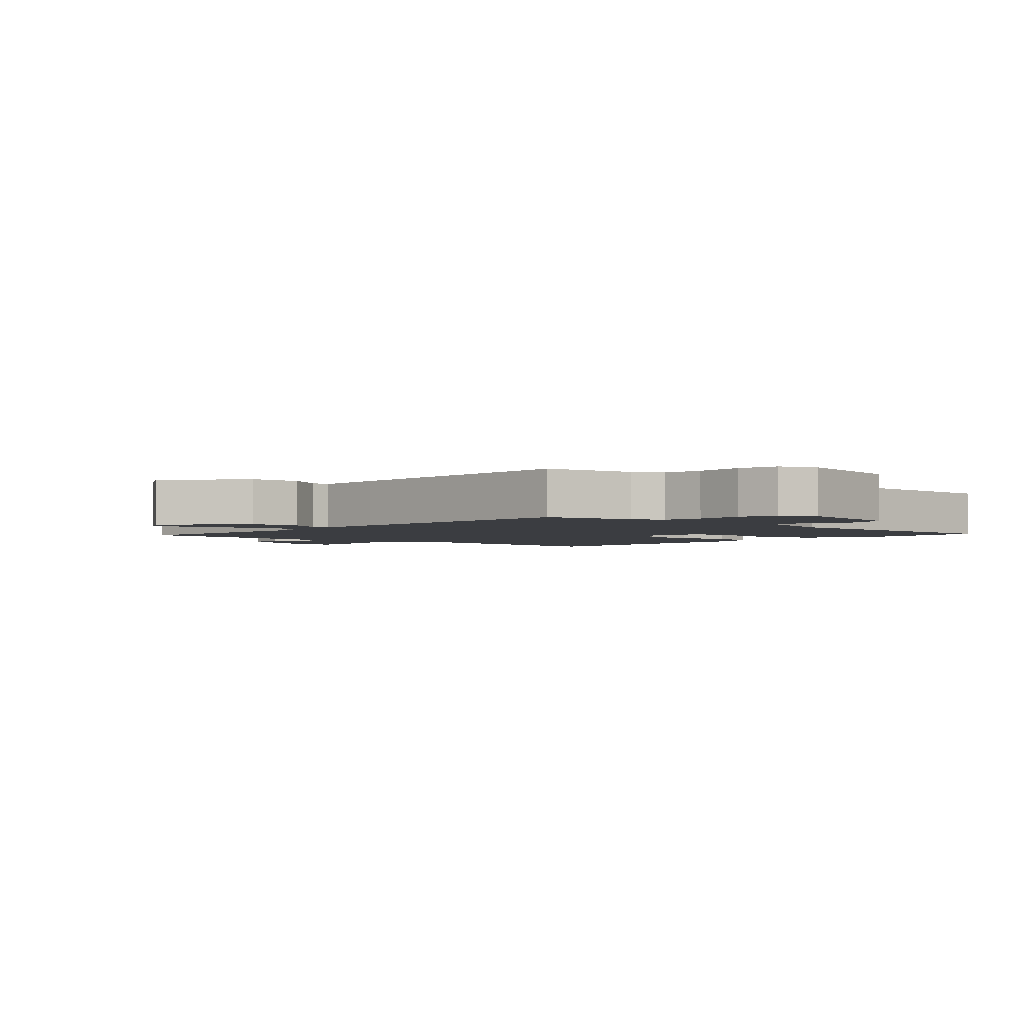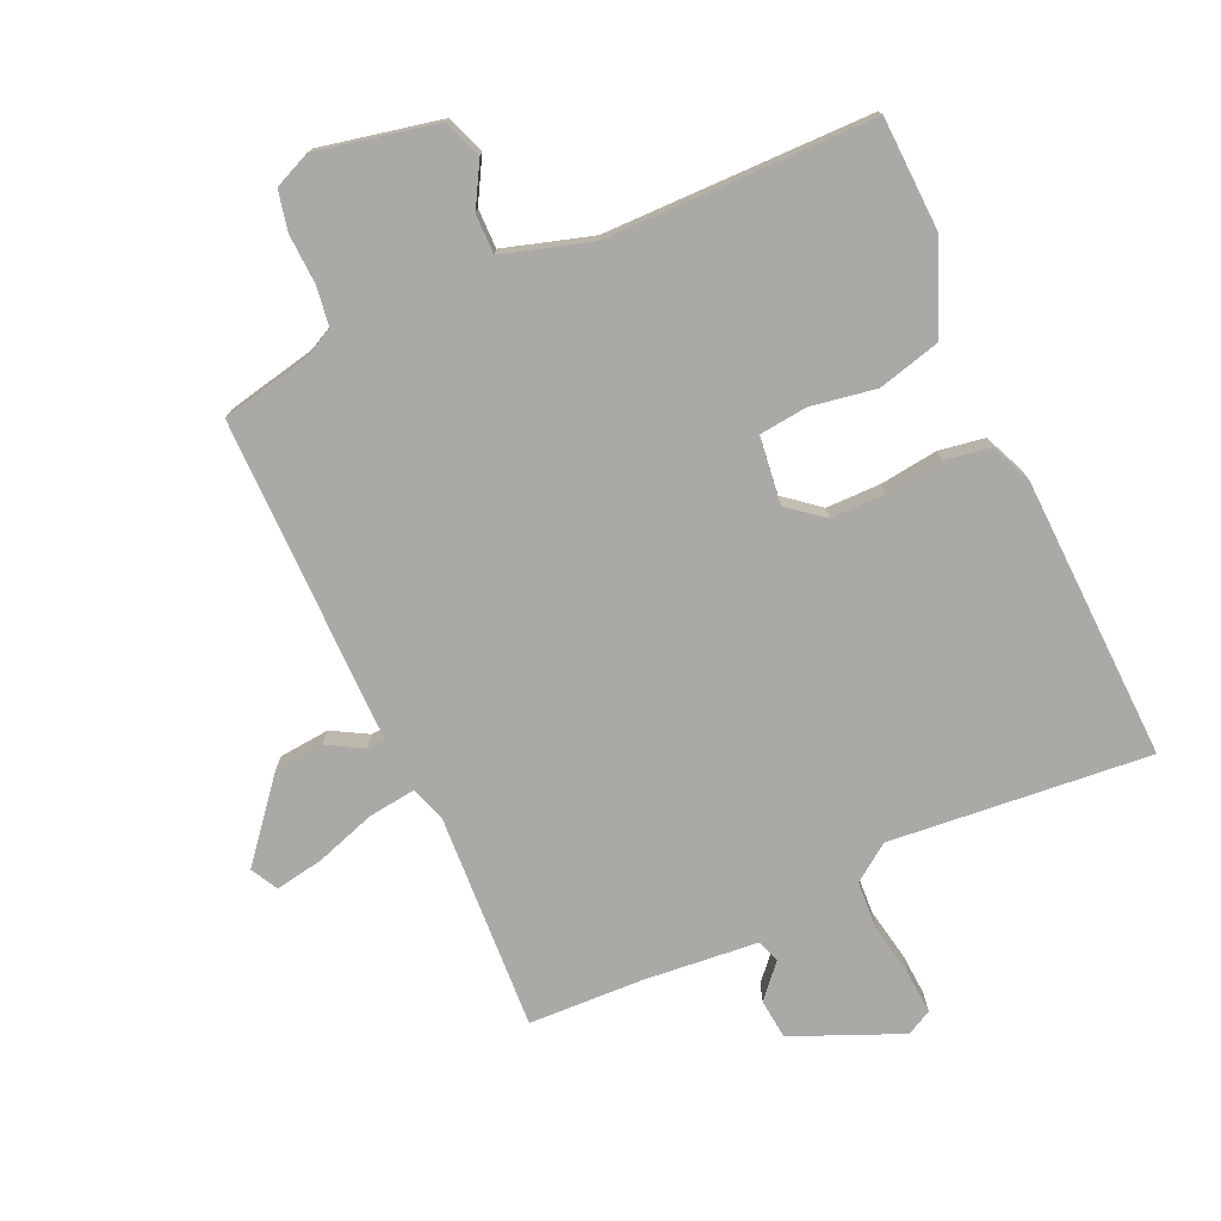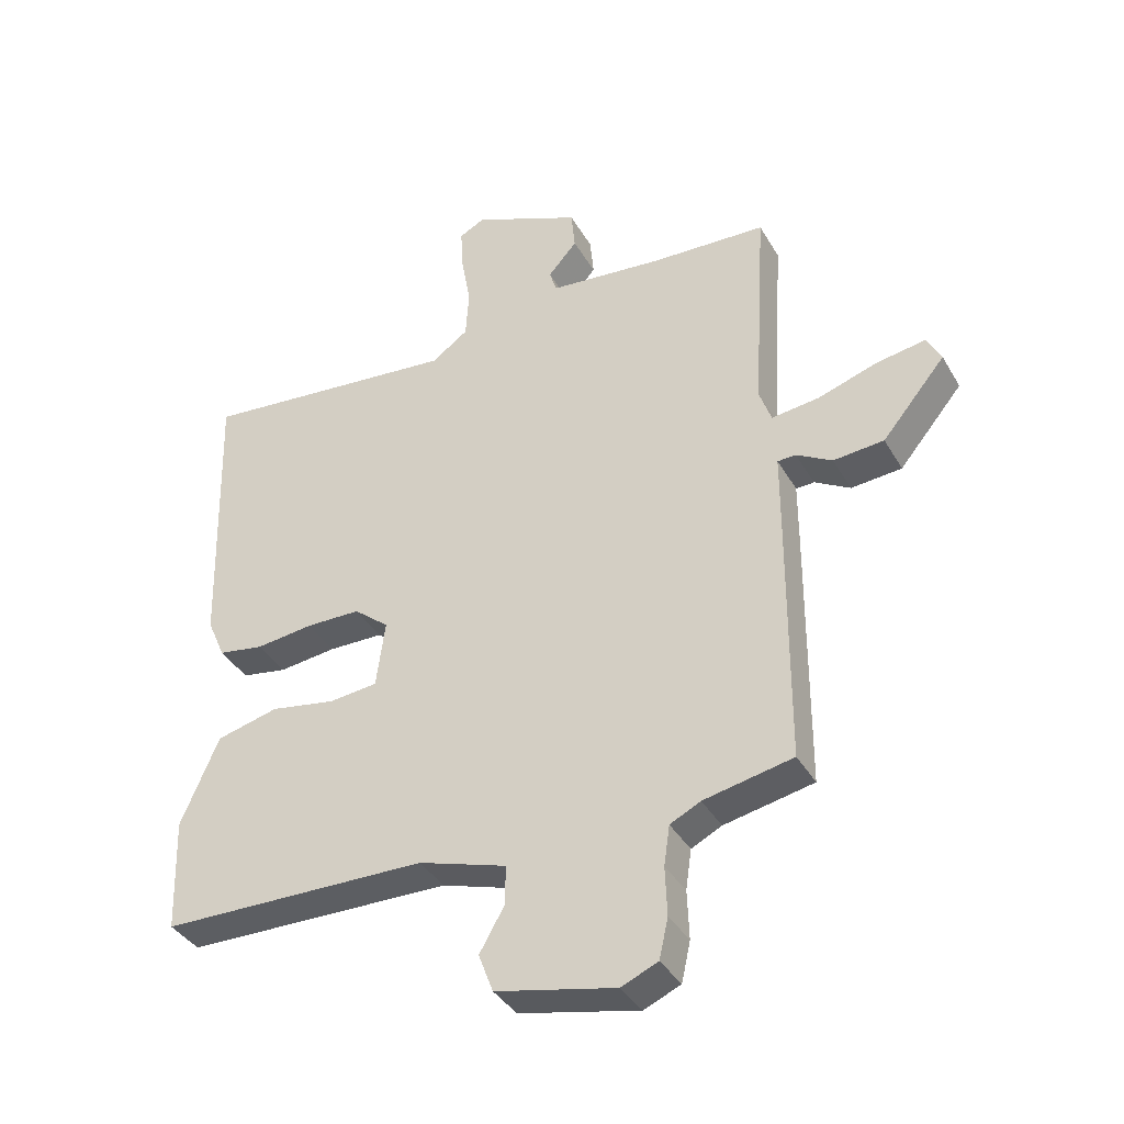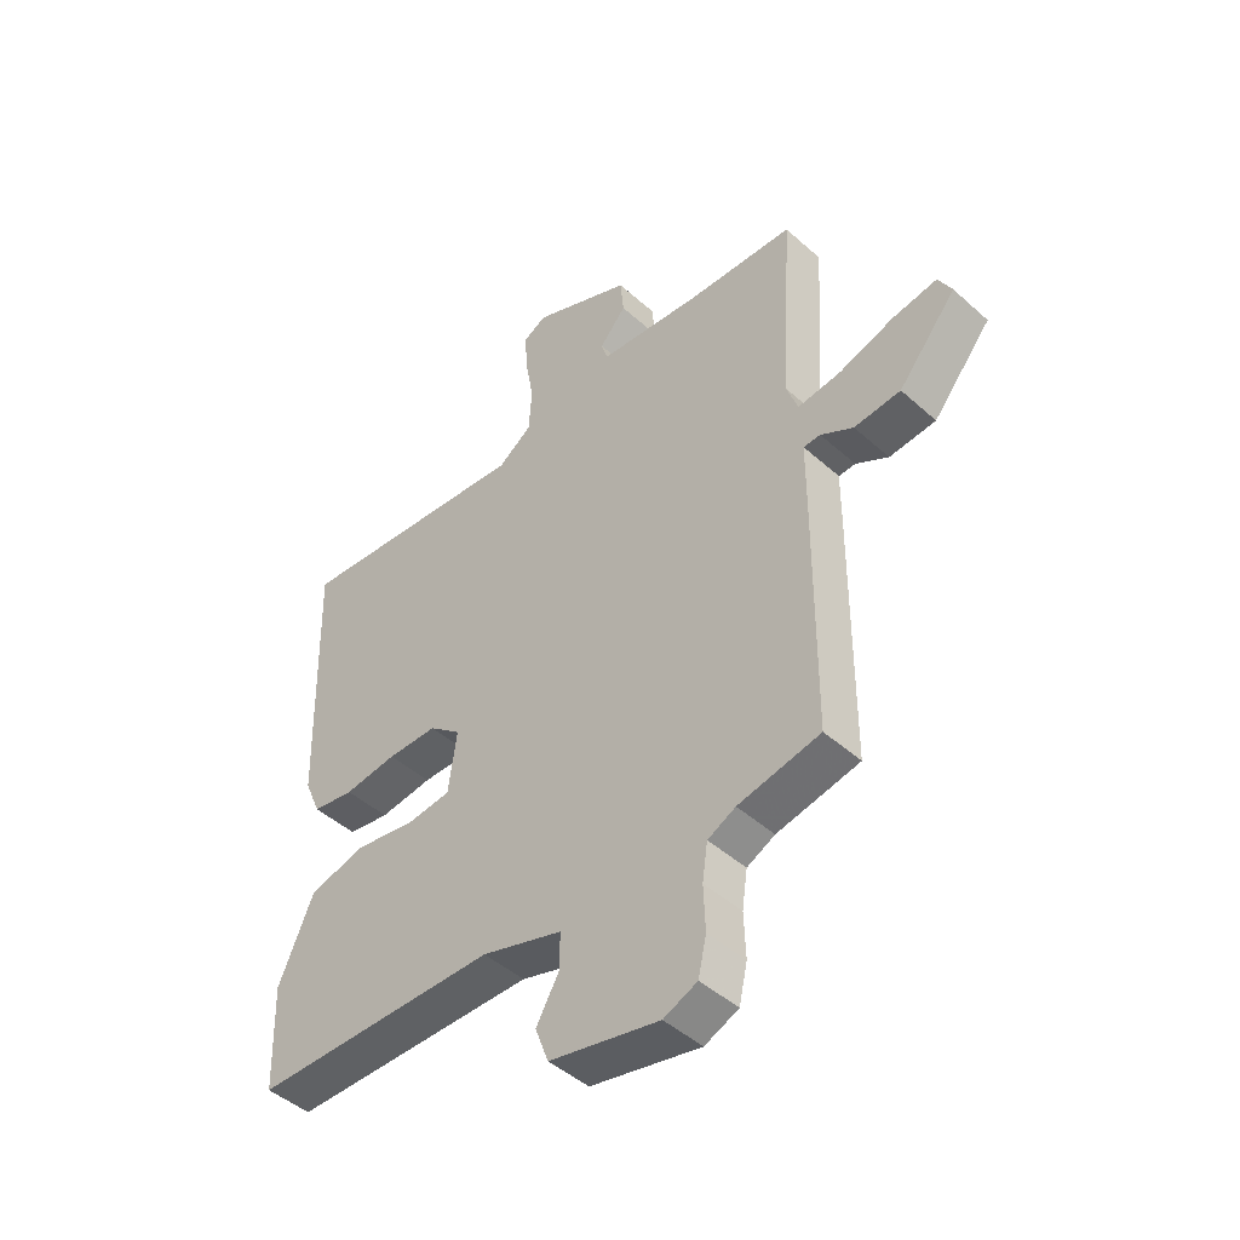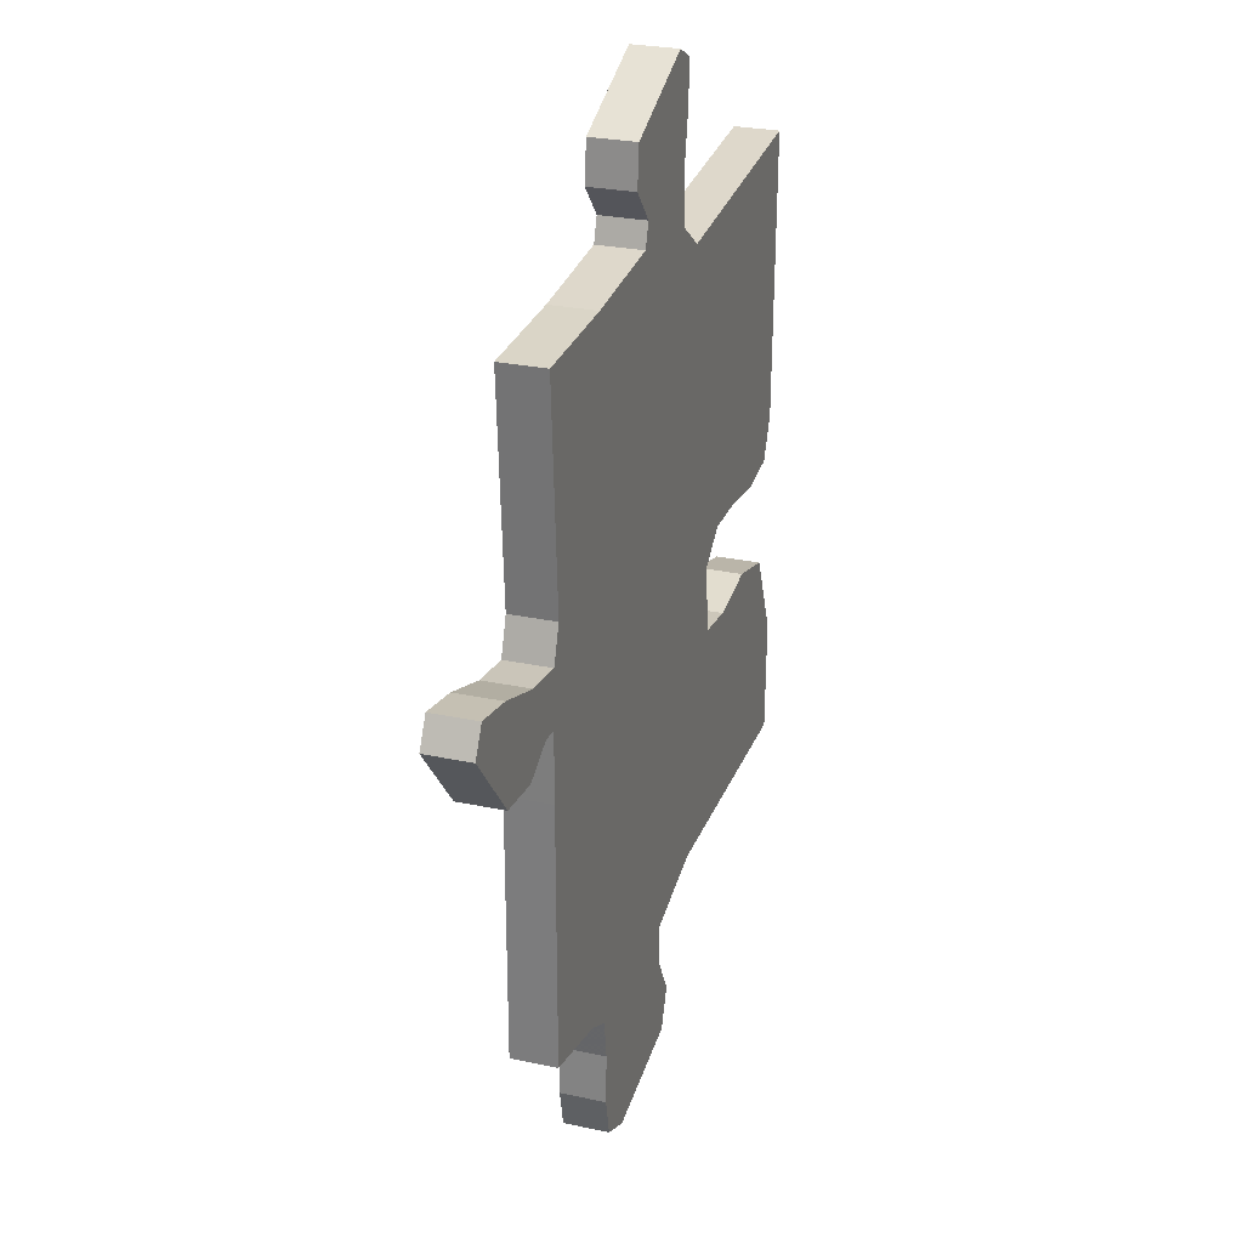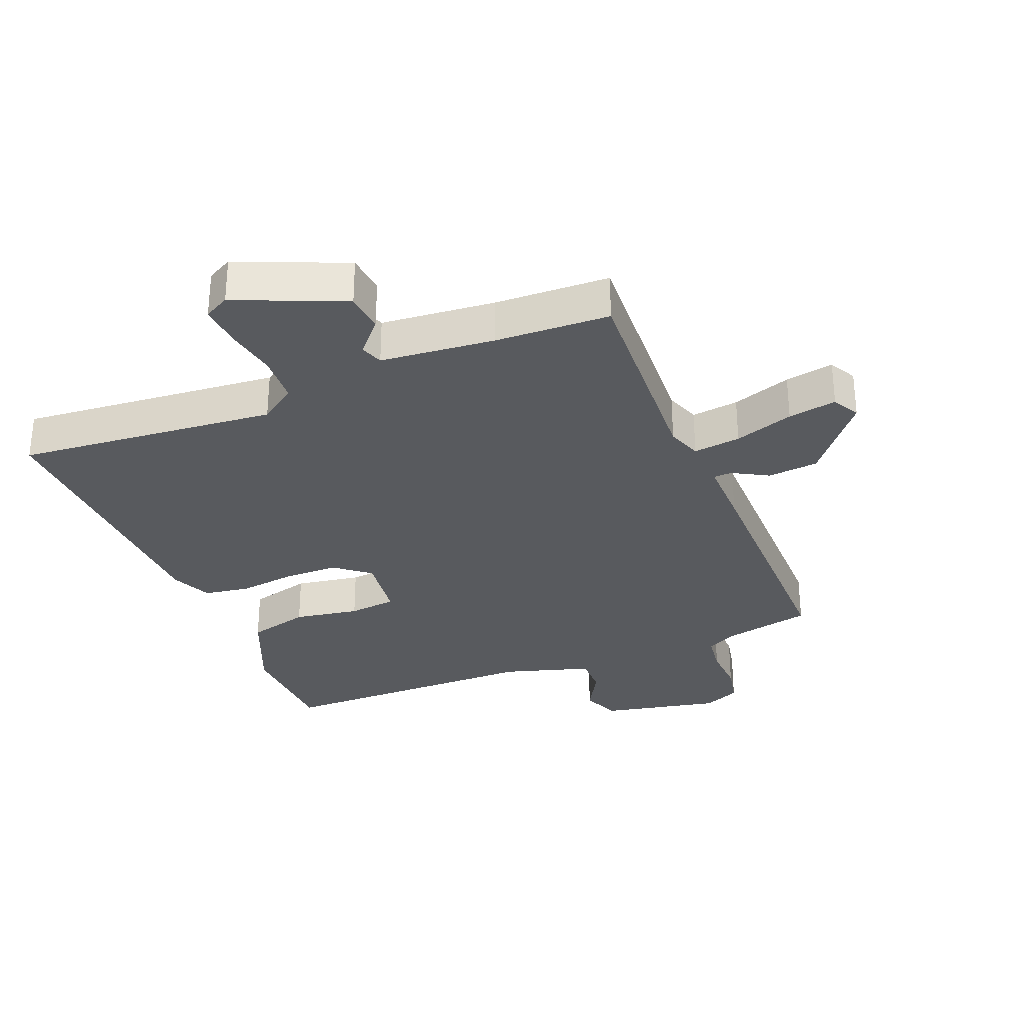
<metadata>
{"format":"obj","ext":"obj","renderer":"f3d","projection":"perspective","resolution":1024,"background":"white","views":[{"elev":-2.6,"azim":137.9,"up":"+Y"},{"elev":-75.5,"azim":-155.3,"up":"+Y"},{"elev":-37.9,"azim":27.0,"up":"+Z"},{"elev":-46.1,"azim":44.4,"up":"+Z"},{"elev":26.8,"azim":108.5,"up":"+Z"},{"elev":-31.0,"azim":22.4,"up":"+Y"}]}
</metadata>
<code>
v -0.5 0.07 -0.5
v -0.506 0.07 -0.321
v -0.446 0.07 -0.182
v -0.348 0.07 -0.157
v -0.245 0.07 -0.175
v -0.169 0.07 -0.167
v -0.155 0.07 -0.061
v -0.21 0.07 -0.016
v -0.296 0.07 -0.015
v -0.387 0.07 -0.026
v -0.459 0.07 -0.014
v -0.487 0.07 0.051
v -0.5 0.07 0.5
v -0.089 0.07 0.46
v -0.031 0.07 0.501
v -0.026 0.07 0.578
v -0.041 0.07 0.663
v -0.045 0.07 0.73
v -0.005 0.07 0.751
v 0.166 0.07 0.677
v 0.172 0.07 0.614
v 0.126 0.07 0.562
v 0.138 0.07 0.526
v 0.319 0.07 0.508
v 0.5 0.07 0.5
v 0.479 0.07 0.157
v 0.498 0.07 0.102
v 0.573 0.07 0.111
v 0.667 0.07 0.142
v 0.744 0.07 0.155
v 0.767 0.07 0.112
v 0.667 0.07 -0.008
v 0.587 0.07 -0.015
v 0.531 0.07 0.017
v 0.502 0.07 0.016
v 0.502 0.07 -0.092
v 0.5 0.07 -0.5
v 0.359 0.07 -0.529
v 0.311 0.07 -0.553
v 0.302 0.07 -0.616
v 0.305 0.07 -0.693
v 0.291 0.07 -0.756
v 0.233 0.07 -0.781
v 0.044 0.07 -0.74
v 0.021 0.07 -0.679
v 0.06 0.07 -0.611
v 0.061 0.07 -0.549
v -0.078 0.07 -0.506
v -0.5 0 -0.5
v -0.506 0 -0.321
v -0.446 0 -0.182
v -0.348 0 -0.157
v -0.245 0 -0.175
v -0.169 0 -0.167
v -0.155 0 -0.061
v -0.21 0 -0.016
v -0.296 0 -0.015
v -0.387 0 -0.026
v -0.459 0 -0.014
v -0.487 0 0.051
v -0.5 0 0.5
v -0.089 0 0.46
v -0.031 0 0.501
v -0.026 0 0.578
v -0.041 0 0.663
v -0.045 0 0.73
v -0.005 0 0.751
v 0.166 0 0.677
v 0.172 0 0.614
v 0.126 0 0.562
v 0.138 0 0.526
v 0.319 0 0.508
v 0.5 0 0.5
v 0.479 0 0.157
v 0.498 0 0.102
v 0.573 0 0.111
v 0.667 0 0.142
v 0.744 0 0.155
v 0.767 0 0.112
v 0.667 0 -0.008
v 0.587 0 -0.015
v 0.531 0 0.017
v 0.502 0 0.016
v 0.502 0 -0.092
v 0.5 0 -0.5
v 0.359 0 -0.529
v 0.311 0 -0.553
v 0.302 0 -0.616
v 0.305 0 -0.693
v 0.291 0 -0.756
v 0.233 0 -0.781
v 0.044 0 -0.74
v 0.021 0 -0.679
v 0.06 0 -0.611
v 0.061 0 -0.549
v -0.078 0 -0.506
f 44 45 46
f 43 44 46
f 42 43 46
f 41 42 46
f 40 41 46
f 39 40 46 47
f 38 39 47 48
f 37 38 48
f 36 37 48
f 35 36 48
f 32 33 34
f 31 32 34
f 30 31 34
f 29 30 34
f 28 29 34
f 27 28 34 35
f 35 48 1
f 27 35 1
f 26 27 1
f 20 21 22
f 19 20 22
f 18 19 22
f 17 18 22
f 16 17 22
f 15 16 22 23
f 14 15 23 24
f 12 13 14
f 11 12 14
f 10 11 14
f 9 10 14
f 24 25 26
f 14 24 26
f 9 14 26
f 8 9 26
f 3 4 5
f 2 3 5
f 1 2 5
f 1 5 6
f 26 1 6
f 7 8 26
f 6 7 26
f 94 93 92
f 94 92 91
f 94 91 90
f 94 90 89
f 94 89 88
f 95 94 88 87
f 96 95 87 86
f 96 86 85
f 96 85 84
f 96 84 83
f 82 81 80
f 82 80 79
f 82 79 78
f 82 78 77
f 82 77 76
f 83 82 76 75
f 49 96 83
f 49 83 75
f 49 75 74
f 70 69 68
f 70 68 67
f 70 67 66
f 70 66 65
f 70 65 64
f 71 70 64 63
f 72 71 63 62
f 62 61 60
f 62 60 59
f 62 59 58
f 62 58 57
f 74 73 72
f 74 72 62
f 74 62 57
f 74 57 56
f 53 52 51
f 53 51 50
f 53 50 49
f 54 53 49
f 54 49 74
f 74 56 55
f 74 55 54
f 1 49 50 2
f 2 50 51 3
f 3 51 52 4
f 4 52 53 5
f 5 53 54 6
f 6 54 55 7
f 7 55 56 8
f 8 56 57 9
f 9 57 58 10
f 10 58 59 11
f 11 59 60 12
f 12 60 61 13
f 13 61 62 14
f 14 62 63 15
f 15 63 64 16
f 16 64 65 17
f 17 65 66 18
f 18 66 67 19
f 19 67 68 20
f 20 68 69 21
f 21 69 70 22
f 22 70 71 23
f 23 71 72 24
f 24 72 73 25
f 25 73 74 26
f 26 74 75 27
f 27 75 76 28
f 28 76 77 29
f 29 77 78 30
f 30 78 79 31
f 31 79 80 32
f 32 80 81 33
f 33 81 82 34
f 34 82 83 35
f 35 83 84 36
f 36 84 85 37
f 37 85 86 38
f 38 86 87 39
f 39 87 88 40
f 40 88 89 41
f 41 89 90 42
f 42 90 91 43
f 43 91 92 44
f 44 92 93 45
f 45 93 94 46
f 46 94 95 47
f 47 95 96 48
f 48 96 49 1

</code>
